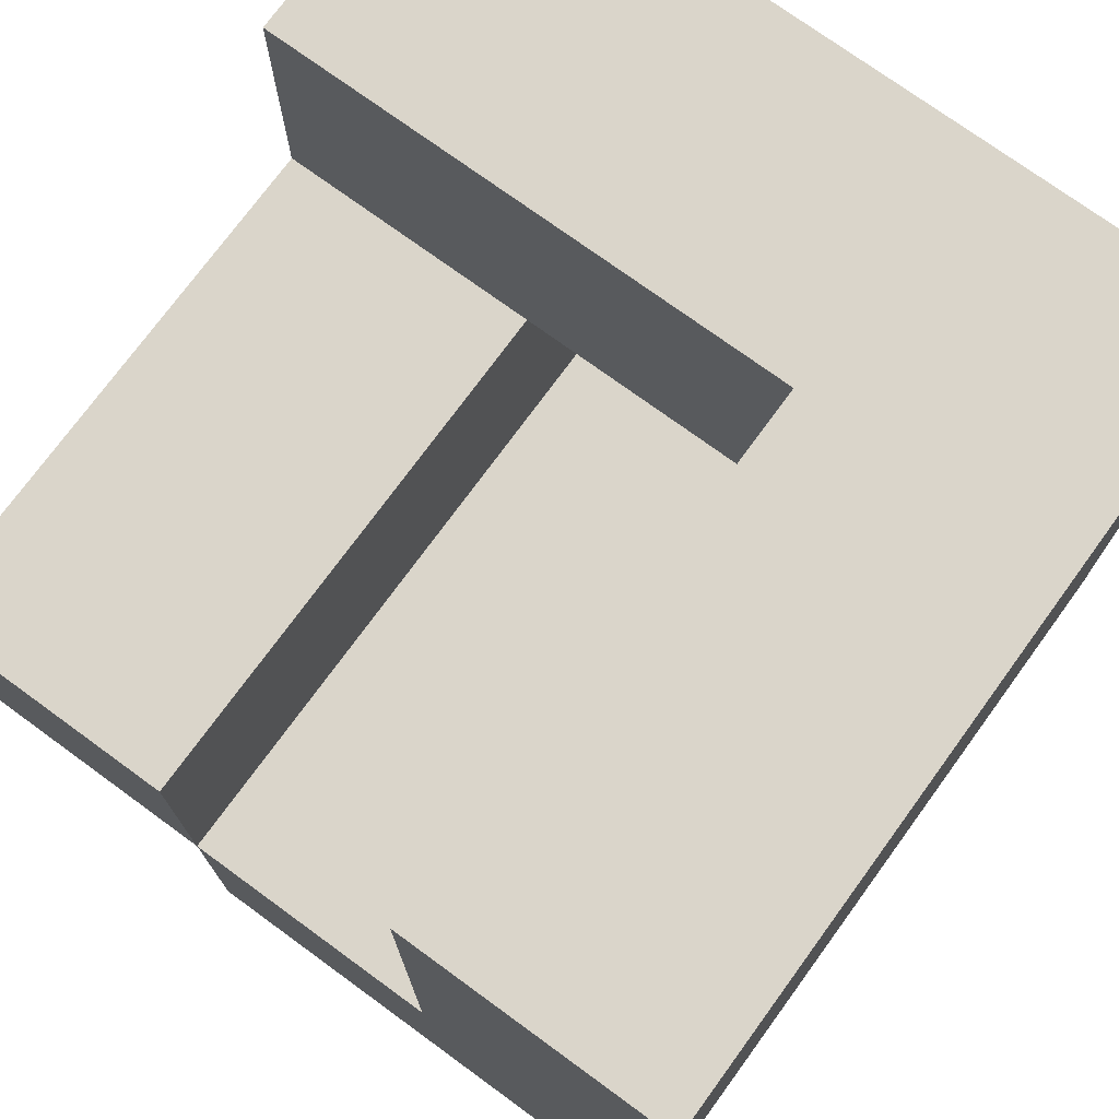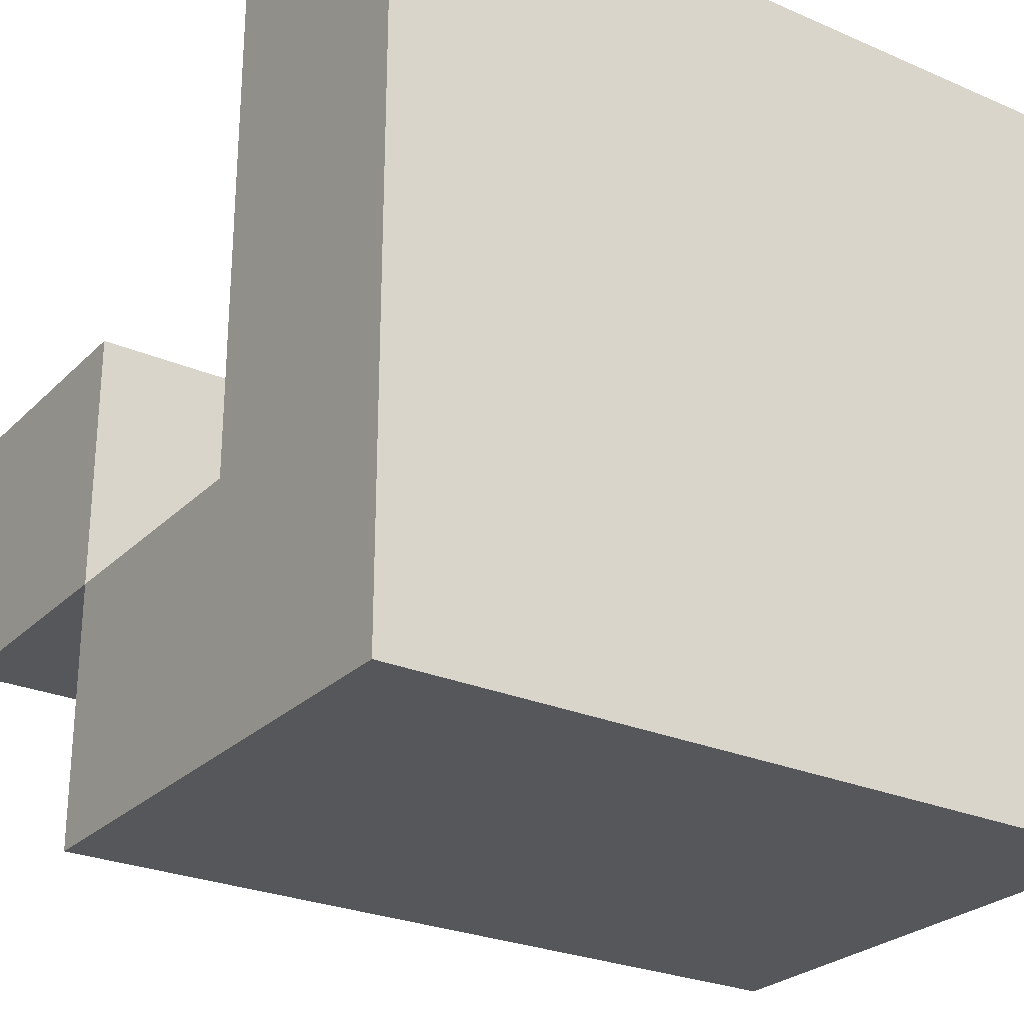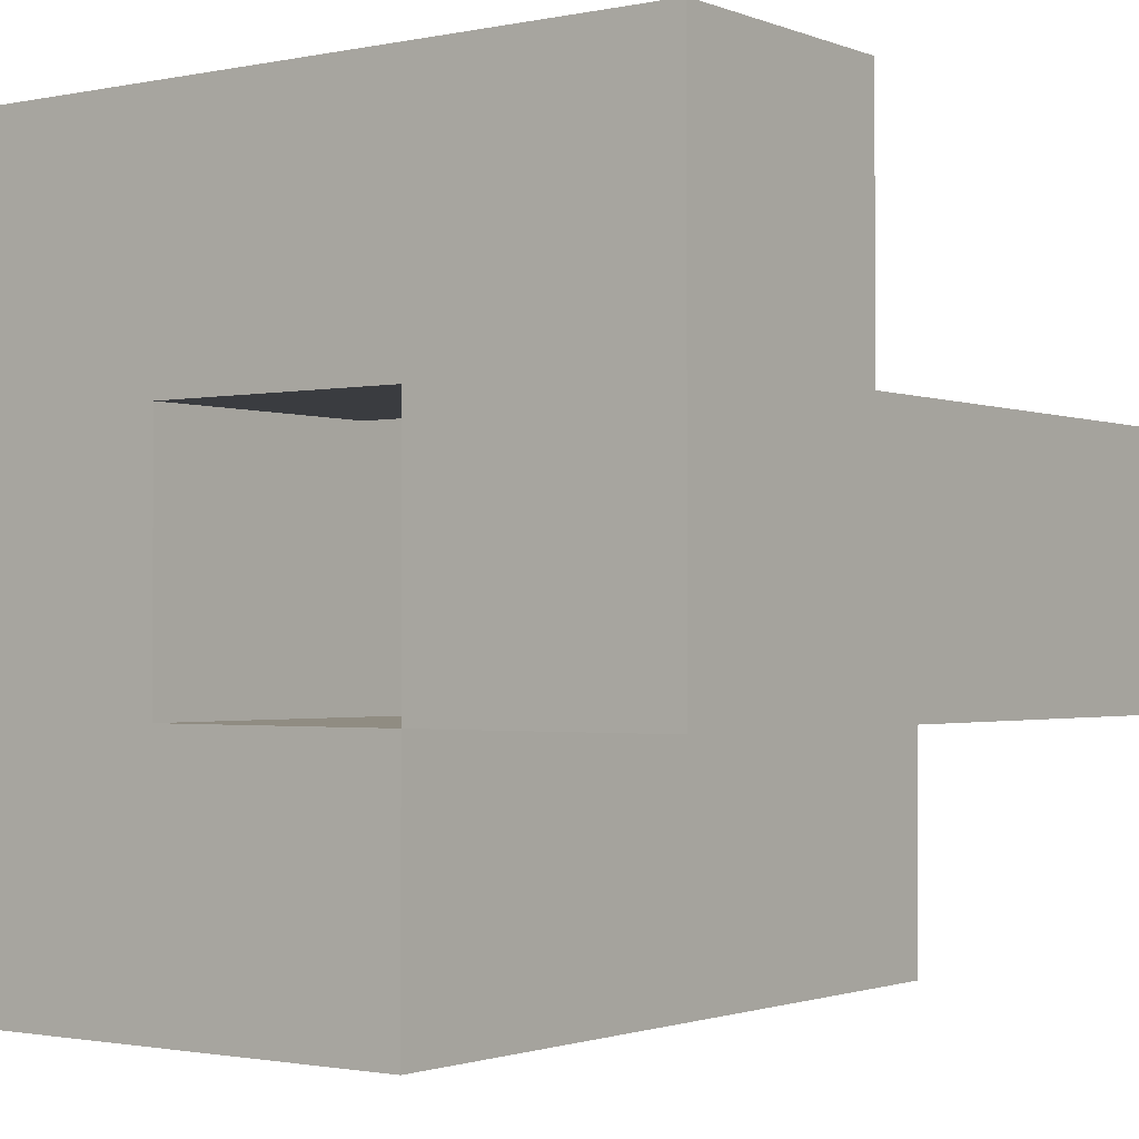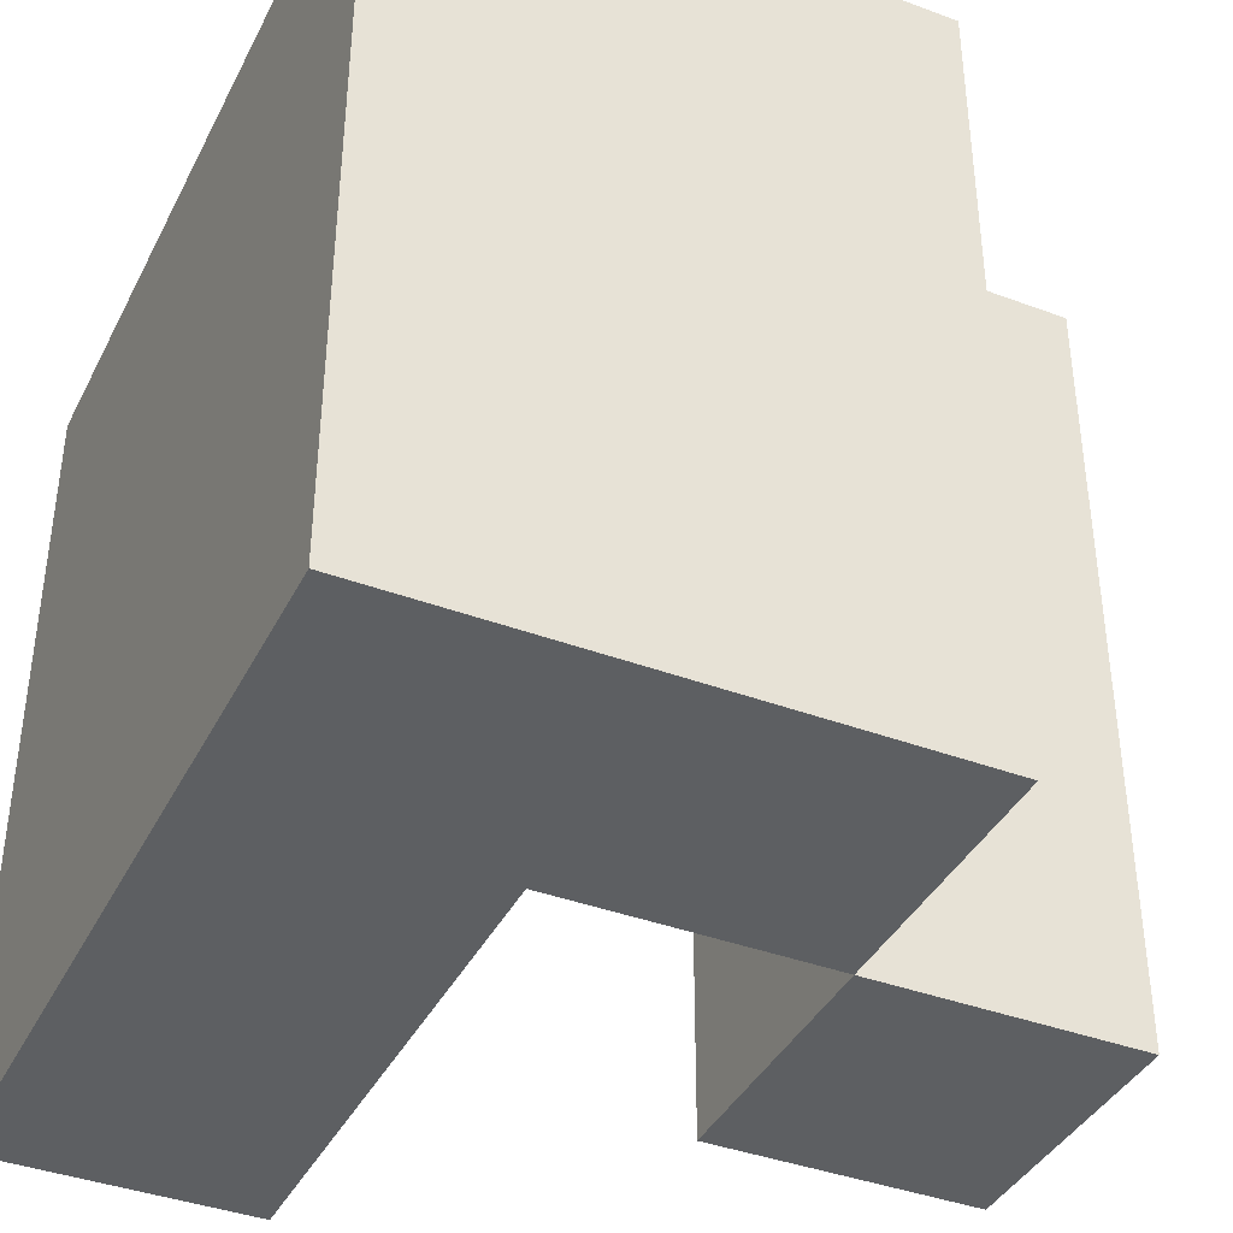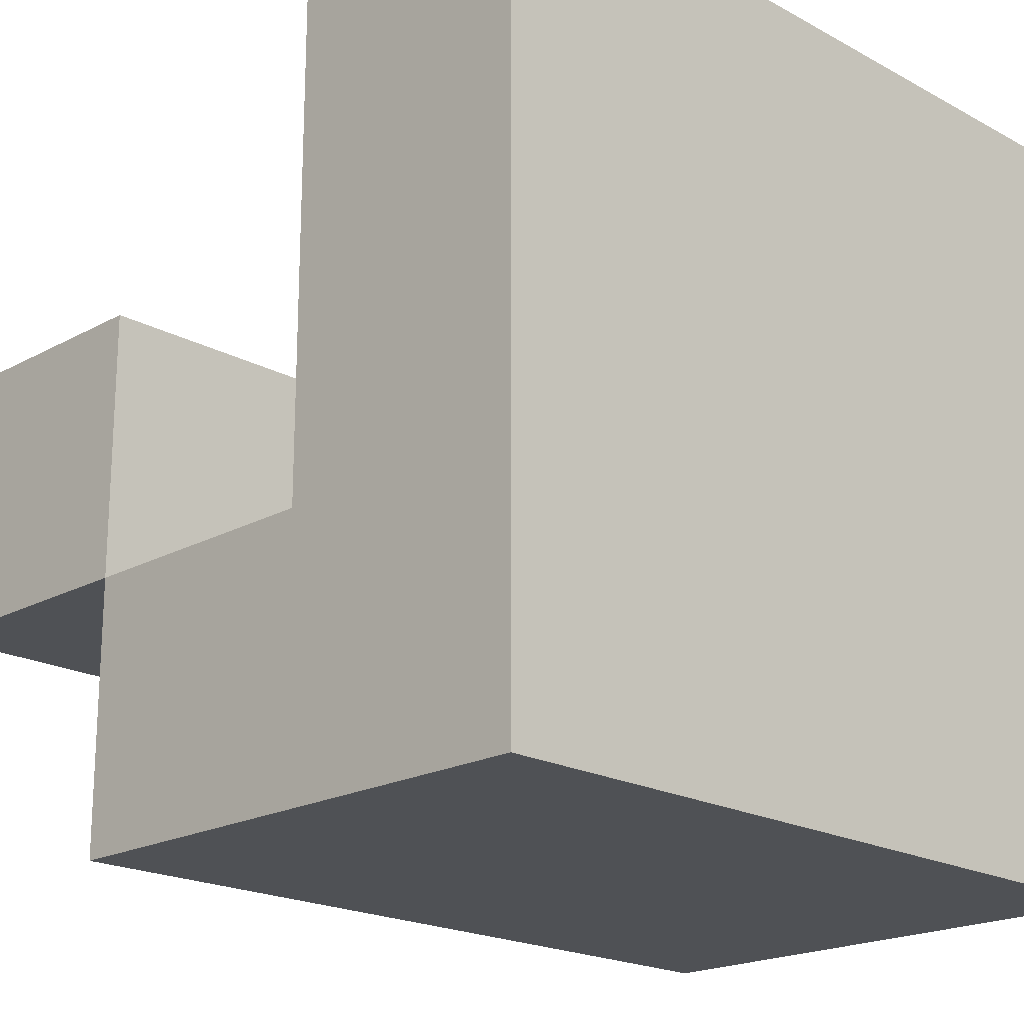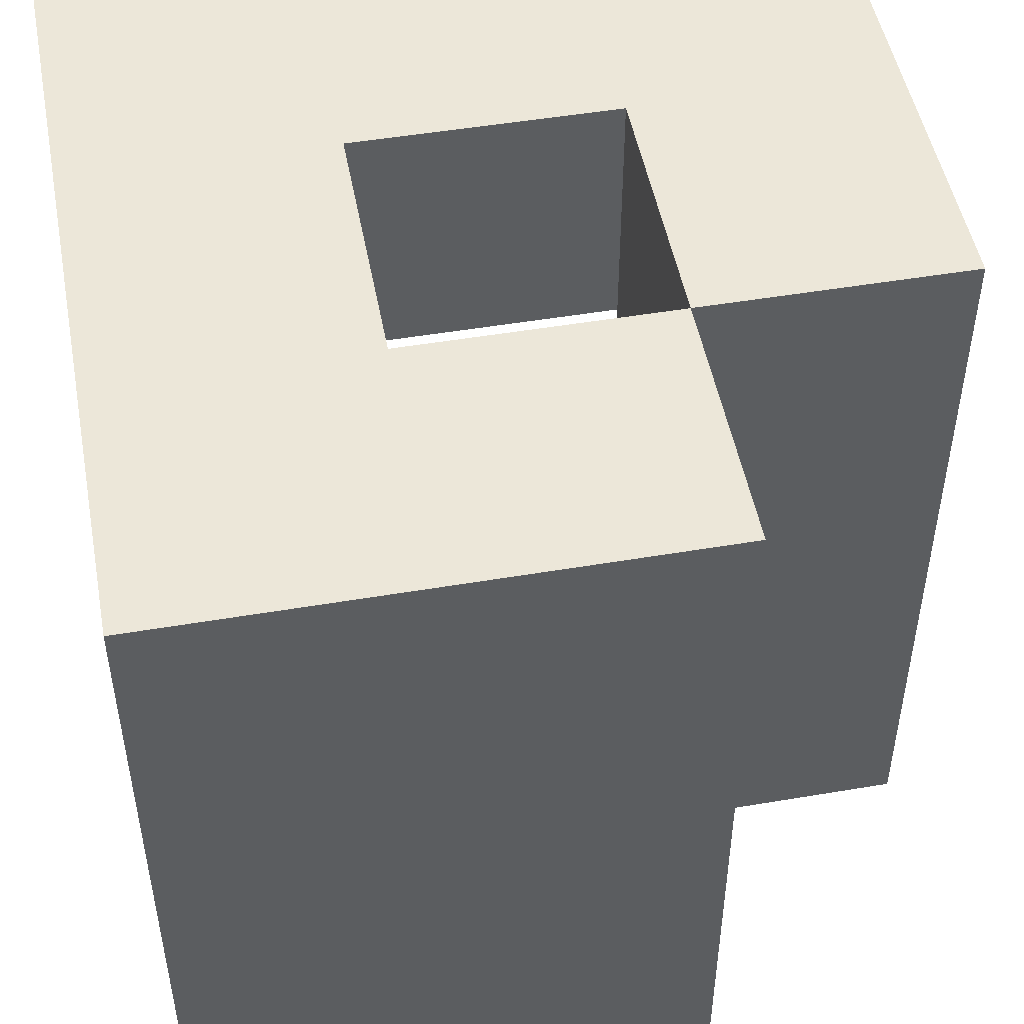
<metadata>
{"format":"obj","ext":"obj","renderer":"f3d","projection":"perspective","resolution":1024,"background":"white","views":[{"elev":74.3,"azim":-143.9,"up":"+Y"},{"elev":-26.4,"azim":-124.2,"up":"+Y"},{"elev":-1.5,"azim":36.4,"up":"+Y"},{"elev":-39.6,"azim":-24.9,"up":"+Z"},{"elev":-20.0,"azim":-134.9,"up":"+Y"},{"elev":49.7,"azim":-10.6,"up":"+Z"}]}
</metadata>
<code>
o
v -0.6 2.2 0.2
v -0.6 2.2 -0.1
v -0.6 2.3 0.1
v -0.6 2.3 -0.1
v -0.6 2.4 0.2
v -0.6 2.4 0.1
v -0.7 2.1 0.2
v -0.7 2.1 -0.1
v -0.7 2.2 0.2
v -0.7 2.2 -0.1
v -0.8 2.2 0.2
v -0.8 2.2 -0.1
v -0.8 2.3 0.2
v -0.8 2.3 0.1
v -0.8 2.4 0.1
v -0.8 2.4 -0.1
v -0.7 2.2 0.2
v -0.7 2.2 -0.1
v -0.7 2.3 0.2
v -0.7 2.3 0.1
v -0.7 2.3 -0.1
v -0.9 2.1 0.2
v -0.9 2.1 -0.1
v -0.9 2.4 0.2
v -0.9 2.4 -0.1
v -0.6 2.2 0.2
v -0.6 2.4 0.2
v -0.7 2.1 0.2
v -0.7 2.2 0.2
v -0.7 2.3 0.2
v -0.8 2.2 0.2
v -0.8 2.3 0.2
v -0.9 2.1 0.2
v -0.9 2.4 0.2
v -0.6 2.3 0.1
v -0.6 2.4 0.1
v -0.7 2.3 0.1
v -0.8 2.3 0.1
v -0.8 2.4 0.1
v -0.6 2.2 -0.1
v -0.6 2.3 -0.1
v -0.7 2.1 -0.1
v -0.7 2.2 -0.1
v -0.7 2.3 -0.1
v -0.8 2.2 -0.1
v -0.8 2.4 -0.1
v -0.9 2.1 -0.1
v -0.9 2.4 -0.1
v -0.7 2.1 0.2
v -0.9 2.1 0.2
v -0.7 2.1 -0.1
v -0.9 2.1 -0.1
v -0.6 2.2 0.2
v -0.7 2.2 0.2
v -0.6 2.2 -0.1
v -0.7 2.2 -0.1
v -0.7 2.3 0.2
v -0.8 2.3 0.2
v -0.7 2.3 0.1
v -0.8 2.3 0.1
v -0.7 2.2 0.2
v -0.8 2.2 0.2
v -0.7 2.2 -0.1
v -0.8 2.2 -0.1
v -0.6 2.3 0.1
v -0.7 2.3 0.1
v -0.6 2.3 -0.1
v -0.7 2.3 -0.1
v -0.6 2.4 0.2
v -0.9 2.4 0.2
v -0.6 2.4 0.1
v -0.8 2.4 0.1
v -0.8 2.4 -0.1
v -0.9 2.4 -0.1
f 1 2 3
f 3 2 4
f 1 3 5
f 5 3 6
f 7 8 9
f 9 8 10
f 11 12 13
f 13 12 14
f 14 12 15
f 15 12 16
f 19 18 17
f 20 18 19
f 21 18 20
f 24 23 22
f 25 23 24
f 26 27 29
f 29 27 30
f 28 29 31
f 30 27 32
f 28 31 33
f 31 32 33
f 32 27 34
f 33 32 34
f 37 36 35
f 38 36 37
f 39 36 38
f 43 41 40
f 44 41 43
f 45 43 42
f 47 45 42
f 47 46 45
f 48 46 47
f 49 50 51
f 51 50 52
f 53 54 55
f 55 54 56
f 57 58 59
f 59 58 60
f 63 62 61
f 64 62 63
f 67 66 65
f 68 66 67
f 71 70 69
f 72 70 71
f 73 70 72
f 74 70 73

</code>
